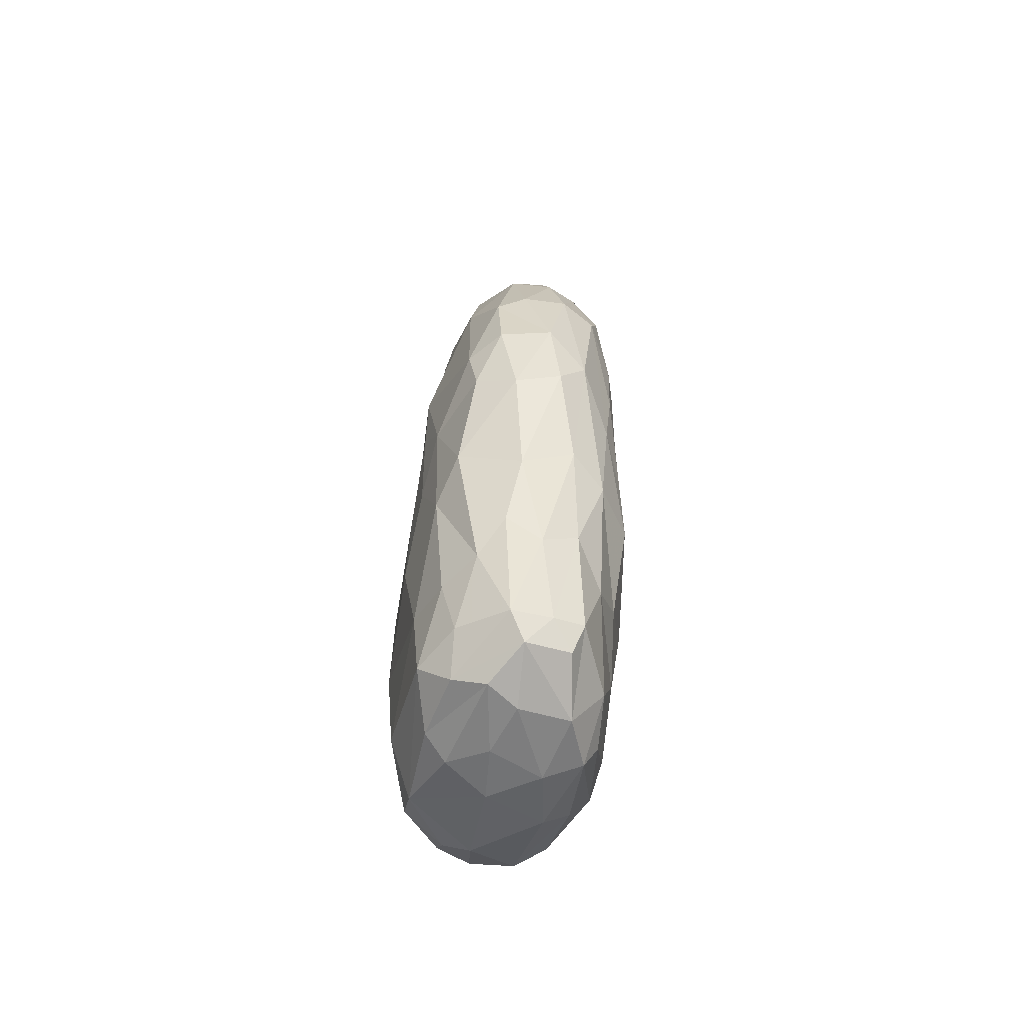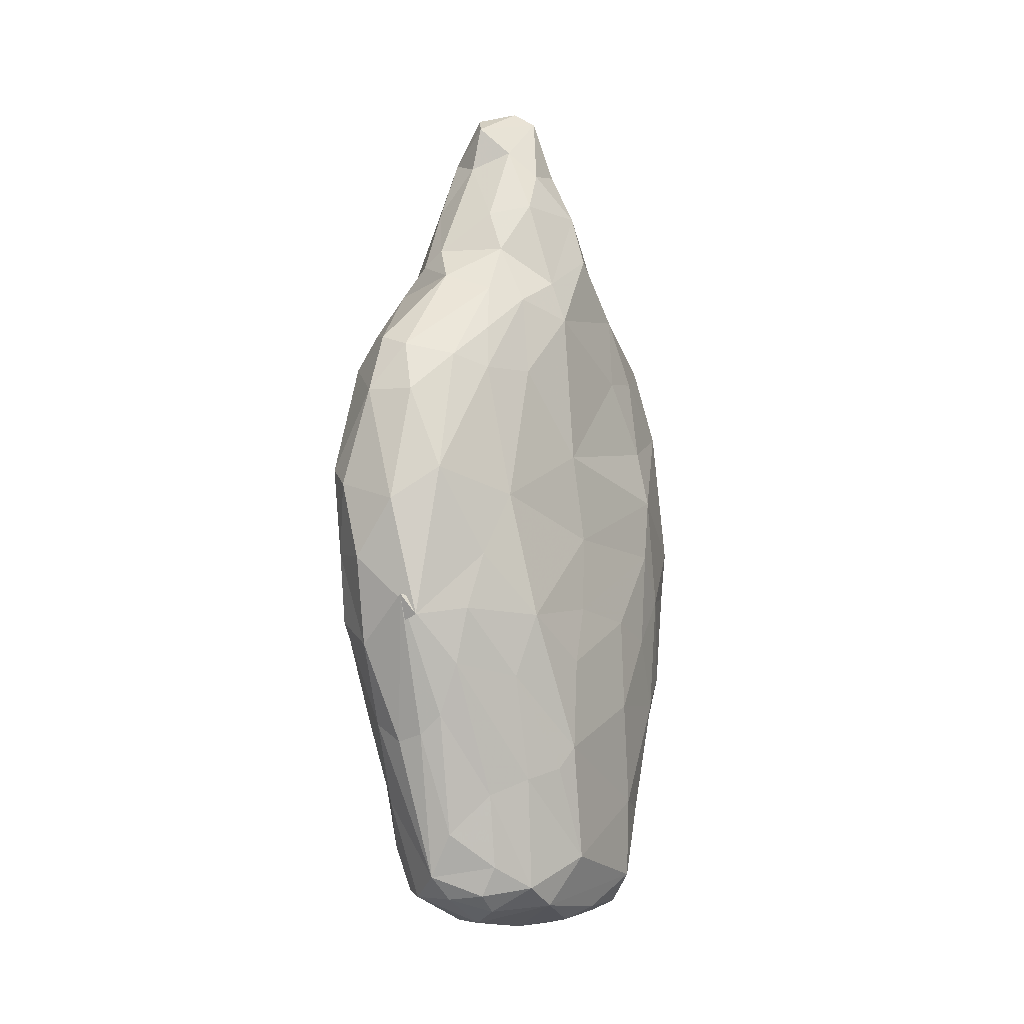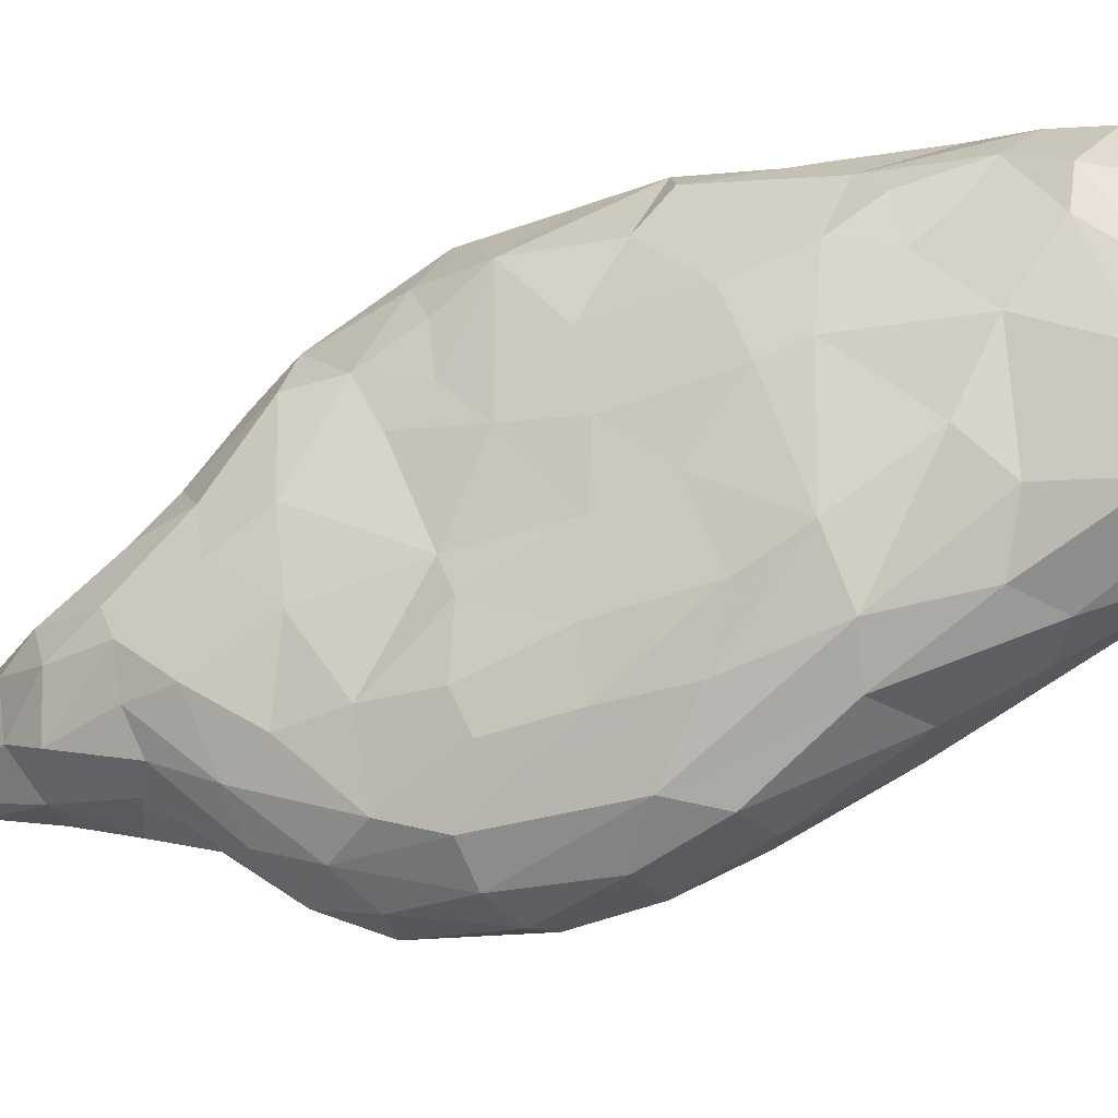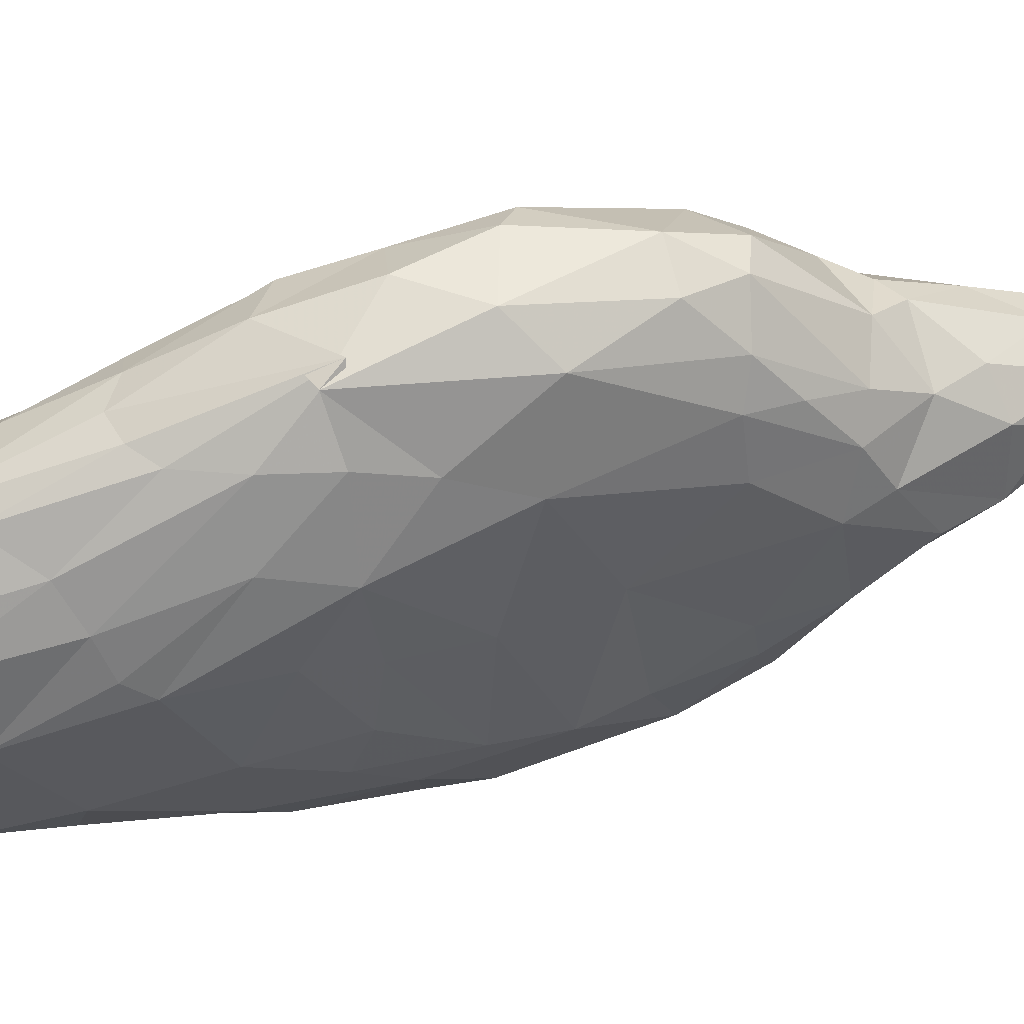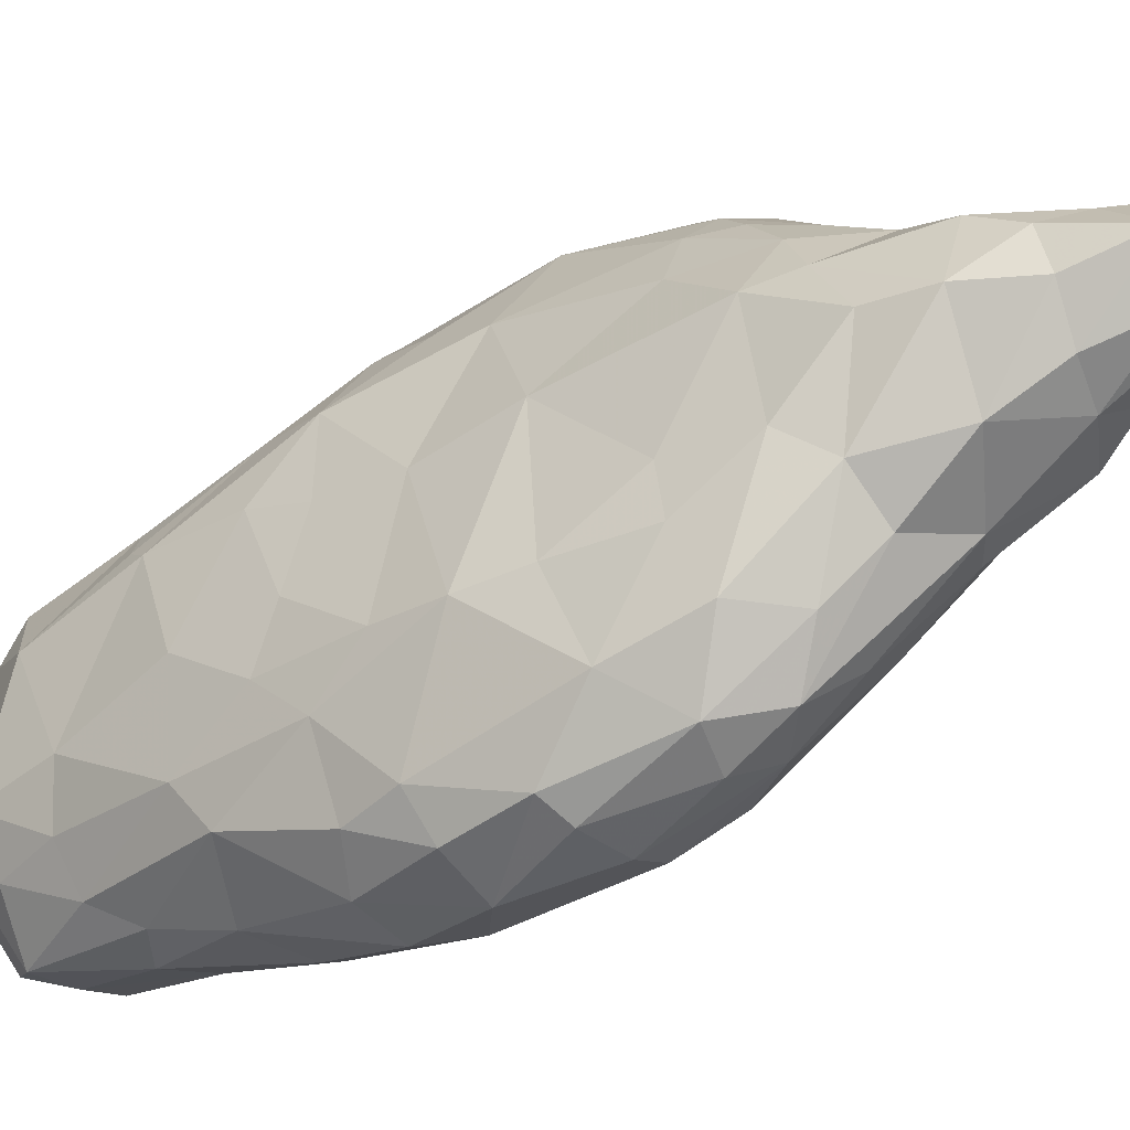
<metadata>
{"format":"obj","ext":"obj","renderer":"f3d","projection":"perspective","resolution":1024,"background":"white","views":[{"elev":-56.6,"azim":-15.2,"up":"+Z"},{"elev":-5.9,"azim":-151.5,"up":"+Z"},{"elev":-44.8,"azim":118.5,"up":"+Y"},{"elev":60.3,"azim":-105.0,"up":"+Y"},{"elev":-37.8,"azim":-51.0,"up":"+Y"}]}
</metadata>
<code>
v -0.01367 -0.03063 -0.004643
v 0.002837 -0.03028 0.03096
v -0.01201 0.02093 -0.01891
v -0.01118 0.01532 0.02959
v 0.0112 -0.02249 -0.01314
v -0.0176 -0.005287 -0.00986
v 0.01702 0.008106 -0.02637
v -0.007833 -0.02647 -0.03404
v 0.005991 0.02014 -0.05326
v -0.003353 0.02914 -0.02488
v -0.009264 0.0263 -0.0002047
v 0.009168 0.02312 -0.03854
v -0.004231 0.02702 0.03119
v 0.01427 0.02577 0.03024
v -0.01639 -0.0149 0.0194
v -0.01353 -0.009825 0.04172
v 0.01335 -0.01474 0.01223
v 0.01751 0.01854 -0.007747
v 0.01424 0.008395 -0.04919
v 0.01629 0.02477 -0.01213
v 0.01576 -5.058e-05 0.03845
v -0.003573 -0.01768 0.04705
v -0.009461 -0.0007106 -0.058
v -0.0001805 -0.005505 0.07332
v -0.007925 0.02027 -0.04818
v 0.00274 -0.02484 0.03953
v 0.007988 0.01557 0.04857
v 0.002909 -0.02608 -0.03441
v 0.01027 0.001487 0.06547
v -0.001914 0.01493 -0.05741
v 0.00679 0.0302 0.03429
v -0.006906 0.004288 0.06482
v 0.01217 -0.02054 -0.02199
v 0.01479 0.007992 -0.03852
v 0.003014 -0.004695 0.07582
v -0.01459 -0.01558 0.03175
v 0.01639 -0.003231 -0.02476
v 0.01381 0.0138 -0.04244
v 0.0165 0.01103 0.01324
v 0.009455 -0.00956 0.05963
v 0.01624 0.002119 0.007002
v -0.01303 -0.003282 -0.05594
v -0.0003595 0.03606 -0.006642
v 0.002328 -0.03497 -0.001292
v 0.01046 -0.01972 0.03289
v -0.002559 -0.01317 -0.05886
v 0.01594 0.007821 0.03956
v -0.002879 -0.007658 0.06534
v -0.01459 -0.01707 -0.04072
v -0.002518 0.03507 -0.009715
v 0.01009 -0.01259 -0.05129
v 0.01047 0.03554 0.01066
v 0.007315 -0.02915 -0.008797
v 0.01352 -0.008848 0.01416
v 0.007635 0.005571 0.06832
v -0.01643 0.008867 -0.01647
v 0.004581 0.01602 0.05085
v 0.01576 0.01241 -0.03258
v 0.006606 -0.02752 -0.02259
v -0.006386 -0.02997 -0.02368
v 0.002958 0.008519 0.06639
v -0.01202 -0.02358 0.03491
v -0.01125 -0.03397 0.01502
v 0.01307 -0.002599 0.05788
v -0.01294 -0.001244 0.05065
v -0.005065 0.01325 0.05075
v 0.01292 0.0237 -0.02582
v -0.00432 -0.005332 -0.05925
v 0.0111 -0.02282 0.01402
v -0.003936 -0.02179 -0.05549
v 0.004553 -0.02218 -0.04952
v -0.005582 0.01693 -0.05529
v -0.00795 0.02278 0.02943
v 0.007794 -0.02043 -0.0385
v 0.01765 0.006878 -0.01636
v 0.01637 0.02576 0.01651
v 0.001051 0.03672 0.007881
v -0.008037 -0.03155 0.02987
v -0.01152 0.007607 0.04534
v 0.001604 0.0195 0.04581
v -0.006204 0.02924 -0.01701
v -0.0112 0.02135 0.00925
v 0.001645 0.0082 0.07328
v -0.01768 -0.01333 -0.01279
v -0.0147 -0.008492 0.03074
v -0.01463 0.006204 0.01661
v -0.01491 -0.02553 -0.01917
v 0.01363 0.03133 0.0001843
v 0.0042 -0.01515 0.05115
v 0.003624 0.004874 0.07577
v -0.005528 0.01795 0.04335
v 0.00836 -0.005792 0.06524
v 0.00388 -0.002599 -0.0593
v -0.01681 -0.009432 -0.03923
v 0.01743 0.009483 -0.001749
v 0.00121 -0.03102 -0.02033
v 0.004538 -0.03372 0.01695
v 0.008506 0.009575 0.05906
v 0.01719 0.01927 0.01379
v -0.008349 -0.03409 -0.007919
v -0.007261 -0.0359 0.01619
v -0.002612 -0.02682 -0.03801
v -0.005707 -0.02373 0.04047
v -0.01606 -0.01034 -0.05129
v 0.01266 0.003525 0.05991
v -0.0141 -0.02654 0.02346
v 0.01093 -0.02055 0.02386
v -0.001895 -0.03597 -0.006844
v 0.0166 0.01679 0.02265
v 0.007577 0.03369 -0.01405
v -0.004414 -0.0115 0.05686
v -0.002302 -0.03332 0.02802
v -0.009621 -0.0133 0.04651
v -0.005653 0.02011 -0.05267
v -0.002773 0.002906 -0.05914
v -0.01227 0.01741 -0.03476
v 0.01148 -0.02144 0.0008673
v -0.006403 -0.02377 -0.05177
v -0.0004505 0.02133 -0.05329
v -0.01805 -0.01535 0.01088
v -0.002394 -0.0296 0.03597
v 0.01661 0.002997 0.02993
v -0.01091 -0.0348 0.004177
v 0.01489 0.01774 -0.02904
v 0.007718 -0.02086 0.03971
v 0.006566 -0.03031 0.02422
v -0.01099 -0.02293 -0.03964
v -0.01797 -0.005511 -0.02357
v 0.01179 -0.01034 0.04901
v 0.008568 0.028 -0.02634
v -0.01428 0.01842 -0.009415
v -0.0009675 0.0009544 0.07735
v 0.01426 0.03228 0.01327
v -0.01652 -0.01922 -0.02357
v 0.008504 -0.02851 0.001663
v 0.008097 -0.01484 0.04823
v 0.01667 -0.003841 -0.01904
v -0.0007985 -0.03619 0.01725
v -0.007327 -0.01553 -0.05799
v 0.01565 0.004183 -0.03369
v 0.01582 0.00765 0.01906
v -0.01337 0.006724 0.03918
v 0.007114 0.03657 -0.0008657
v 0.005258 -0.01238 -0.05809
v 0.006771 0.0341 0.02532
v -0.01601 0.006497 -0.04715
v -0.004173 -4.158e-05 0.07535
v 0.009139 -0.005011 -0.05781
v -0.009636 0.01419 0.04169
v -0.0002275 -0.02322 -0.05072
v -0.01258 -0.01752 -0.05002
v 0.01692 0.0179 0.03068
v -0.002724 0.02519 -0.04304
v 0.01844 0.02238 0.006033
v 0.01409 0.008484 0.04818
v -0.01606 0.005744 -0.008027
v -0.008123 0.02211 -0.03711
v 0.01317 -0.0121 0.04144
v -0.007058 0.02125 0.03606
v -0.01216 0.01006 -0.05464
v -0.01082 -0.001238 0.05817
v -0.01197 -0.01341 -0.05601
v -0.007726 0.008278 0.05871
v 0.0008505 0.02451 -0.04969
v -0.0172 -0.02019 -0.00571
v -0.0001095 0.03301 0.02519
v 0.01627 -0.001949 -0.003038
v -0.01649 0.00994 -0.02994
v 0.01506 -2.858e-05 0.05023
v 0.002171 0.03089 0.0327
v -0.01479 -0.02983 0.003105
v 0.0142 -0.008893 0.02979
v 0.01164 -0.01459 -0.03426
v -0.0001325 0.02957 -0.02776
v 0.01418 -0.01185 -0.001369
v 0.01249 0.01495 0.04411
v -0.005043 0.03258 0.0128
v -0.002419 0.01223 0.05724
v -0.003635 -0.03716 0.004183
v -0.01797 -0.01425 0.001549
v 0.008973 -0.0279 0.01264
v 0.003085 -0.02052 -0.05396
v 0.01358 -0.005983 -0.04072
v -0.01172 0.01539 -0.05154
v 0.005622 -0.001282 0.07459
v -0.01514 0.01249 -0.03322
v 0.009823 0.01617 -0.05269
v 0.01121 -0.005299 -0.05406
v 0.01102 0.01841 -0.04591
v 0.01441 -0.004356 0.04868
v -0.007864 0.02879 -0.008614
v 0.002673 -0.009799 0.06369
v 0.01343 0.02142 0.03655
v -0.002895 0.006561 0.06885
v 0.01426 0.001988 -0.04802
v 0.006449 0.006224 -0.05829
v -0.006607 -0.002019 0.06616
v 0.01059 0.006931 -0.05488
v 0.0146 -0.01118 -0.01045
v -0.01548 0.004206 0.003311
v 0.01408 0.02933 -0.01047
v 0.00382 0.02939 -0.0289
f 151 104 162
f 162 139 70
f 162 70 118
f 118 151 162
f 70 139 46
f 42 162 104
f 160 42 104
f 139 68 46
f 23 115 68
f 68 139 23
f 139 162 42
f 23 139 42
f 70 150 118
f 8 127 118
f 127 151 118
f 8 118 102
f 134 127 87
f 8 87 127
f 8 102 60
f 151 49 104
f 94 104 49
f 49 151 127
f 146 104 94
f 49 127 134
f 94 49 134
f 168 146 94
f 128 168 94
f 87 8 60
f 100 60 108
f 1 165 87
f 87 60 100
f 1 87 100
f 128 134 84
f 128 94 134
f 87 165 134
f 84 134 165
f 84 6 128
f 1 100 123
f 100 108 179
f 179 123 100
f 179 63 123
f 165 1 171
f 63 179 101
f 123 171 1
f 120 165 171
f 171 123 63
f 180 84 165
f 6 84 180
f 156 6 180
f 180 200 156
f 180 165 120
f 120 200 180
f 200 120 86
f 78 63 101
f 138 101 179
f 106 171 63
f 106 120 171
f 78 106 63
f 112 78 101
f 101 138 112
f 78 62 106
f 78 112 121
f 15 120 106
f 15 86 120
f 106 36 15
f 15 85 86
f 36 106 62
f 15 36 85
f 142 86 85
f 121 103 78
f 78 103 62
f 16 36 62
f 16 85 36
f 113 62 103
f 16 62 113
f 22 113 103
f 22 103 121
f 142 85 16
f 16 65 142
f 65 16 113
f 111 113 22
f 65 113 161
f 161 113 111
f 111 197 161
f 48 197 111
f 147 197 48
f 147 48 24
f 23 42 160
f 115 23 160
f 30 115 160
f 160 72 30
f 72 160 184
f 184 114 72
f 72 119 30
f 119 72 114
f 104 146 160
f 146 184 160
f 116 184 146
f 116 146 186
f 114 184 25
f 164 114 25
f 114 164 119
f 184 157 25
f 186 146 168
f 157 184 116
f 153 164 25
f 157 153 25
f 10 153 157
f 174 153 10
f 186 3 116
f 3 186 168
f 6 56 128
f 168 128 56
f 6 156 56
f 131 3 168
f 131 168 56
f 131 56 156
f 81 157 116
f 10 157 81
f 81 116 3
f 191 3 131
f 191 131 11
f 81 3 191
f 43 10 81
f 131 156 200
f 86 82 200
f 200 82 131
f 11 131 82
f 50 191 11
f 191 43 81
f 43 191 50
f 11 177 50
f 177 11 82
f 177 77 50
f 86 4 82
f 4 86 142
f 73 82 4
f 82 73 177
f 77 177 166
f 13 177 73
f 166 177 13
f 13 73 159
f 13 170 166
f 79 142 65
f 142 149 4
f 149 73 4
f 159 73 149
f 149 142 79
f 91 159 149
f 66 149 79
f 161 163 79
f 79 65 161
f 66 79 163
f 66 91 149
f 91 66 80
f 178 66 163
f 159 91 13
f 170 13 91
f 91 80 170
f 32 163 161
f 197 32 161
f 194 163 32
f 194 178 163
f 32 197 147
f 147 194 32
f 83 194 147
f 83 147 132
f 182 150 70
f 46 144 70
f 182 70 144
f 144 71 182
f 71 144 51
f 144 148 51
f 93 144 46
f 93 46 68
f 148 144 93
f 93 68 115
f 188 51 148
f 188 148 19
f 150 102 118
f 182 71 150
f 102 150 28
f 28 150 71
f 74 28 71
f 28 96 102
f 74 71 51
f 74 51 183
f 173 74 183
f 51 188 195
f 51 195 183
f 195 188 19
f 173 59 74
f 183 140 37
f 37 140 7
f 60 102 96
f 96 28 59
f 59 28 74
f 108 60 96
f 108 96 44
f 96 59 44
f 44 59 53
f 33 53 59
f 53 33 5
f 33 59 173
f 5 33 199
f 37 173 183
f 33 173 37
f 137 199 33
f 137 33 37
f 167 199 137
f 53 5 135
f 97 44 53
f 135 5 117
f 44 179 108
f 179 44 138
f 138 44 97
f 97 53 135
f 97 135 181
f 181 126 97
f 181 135 117
f 181 117 69
f 5 199 117
f 117 199 175
f 175 199 167
f 17 69 117
f 117 175 17
f 175 167 41
f 175 41 54
f 126 181 107
f 107 181 69
f 112 138 2
f 138 97 2
f 2 97 126
f 45 126 107
f 2 121 112
f 125 2 126
f 69 17 107
f 107 17 54
f 54 17 175
f 172 107 54
f 107 172 45
f 45 172 158
f 54 122 172
f 121 2 26
f 26 2 125
f 126 45 125
f 125 45 158
f 26 125 136
f 125 158 129
f 21 158 172
f 190 129 158
f 158 21 190
f 169 190 21
f 121 89 22
f 26 89 121
f 89 26 136
f 111 22 89
f 89 192 111
f 89 136 40
f 136 125 129
f 136 129 40
f 40 129 190
f 64 190 169
f 64 40 190
f 64 169 105
f 192 48 111
f 192 89 40
f 192 40 92
f 92 40 64
f 105 29 64
f 29 92 64
f 48 192 24
f 24 192 35
f 192 92 35
f 35 92 185
f 92 29 185
f 24 35 147
f 35 132 147
f 35 185 132
f 115 196 93
f 196 148 93
f 115 30 196
f 148 196 198
f 148 198 19
f 30 9 196
f 9 198 196
f 198 9 187
f 30 119 9
f 198 187 19
f 38 195 19
f 34 195 38
f 9 189 187
f 189 9 12
f 189 19 187
f 189 38 19
f 183 195 140
f 34 140 195
f 58 140 34
f 58 34 38
f 124 58 38
f 189 124 38
f 124 189 12
f 124 12 67
f 164 9 119
f 9 164 12
f 130 12 164
f 130 164 202
f 174 164 153
f 202 164 174
f 130 67 12
f 140 58 7
f 37 7 75
f 137 37 75
f 124 7 58
f 67 20 124
f 20 7 124
f 167 137 75
f 75 7 18
f 75 18 95
f 20 18 7
f 10 43 174
f 43 110 202
f 202 174 43
f 110 130 202
f 67 130 20
f 20 130 201
f 110 201 130
f 50 143 110
f 110 43 50
f 167 75 95
f 95 18 154
f 167 95 41
f 154 39 41
f 41 95 154
f 39 154 99
f 18 20 201
f 201 110 88
f 18 201 154
f 88 154 201
f 143 50 77
f 88 110 143
f 154 88 133
f 99 154 76
f 76 154 133
f 52 143 77
f 52 77 145
f 52 133 88
f 88 143 52
f 54 41 141
f 122 54 141
f 39 141 41
f 109 122 141
f 109 141 39
f 39 99 109
f 172 122 21
f 47 21 122
f 122 109 152
f 109 76 14
f 152 109 14
f 47 122 152
f 47 152 176
f 176 152 193
f 152 14 193
f 109 99 76
f 14 76 133
f 14 133 145
f 145 77 166
f 170 145 166
f 170 31 145
f 133 52 145
f 31 14 145
f 169 21 47
f 176 80 27
f 47 176 155
f 27 155 176
f 169 47 155
f 169 155 105
f 98 105 155
f 66 57 80
f 27 80 57
f 57 66 178
f 98 27 57
f 155 27 98
f 170 80 31
f 80 176 31
f 193 14 31
f 31 176 193
f 61 57 178
f 61 178 194
f 98 57 61
f 55 98 61
f 29 105 55
f 98 55 105
f 29 55 90
f 83 61 194
f 83 55 61
f 83 90 55
f 90 83 132
f 185 29 90
f 90 132 185

</code>
